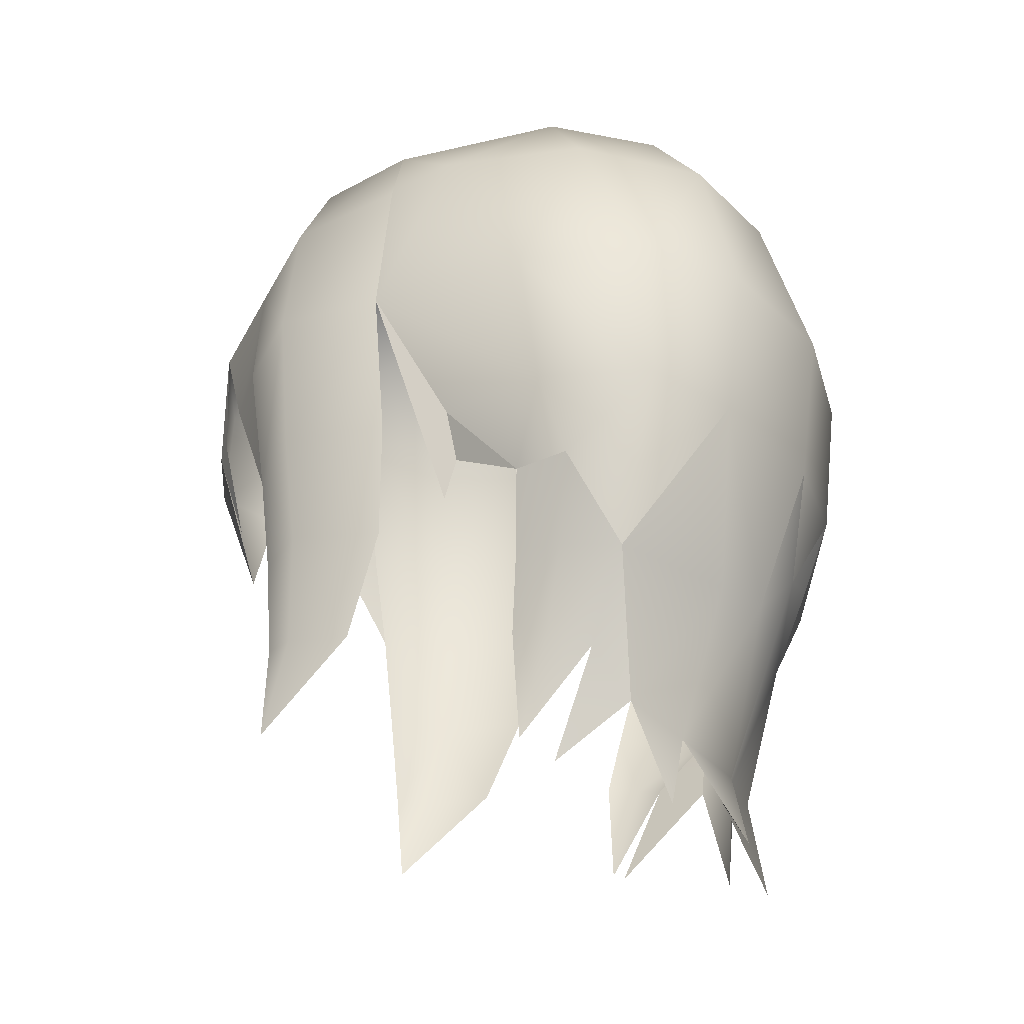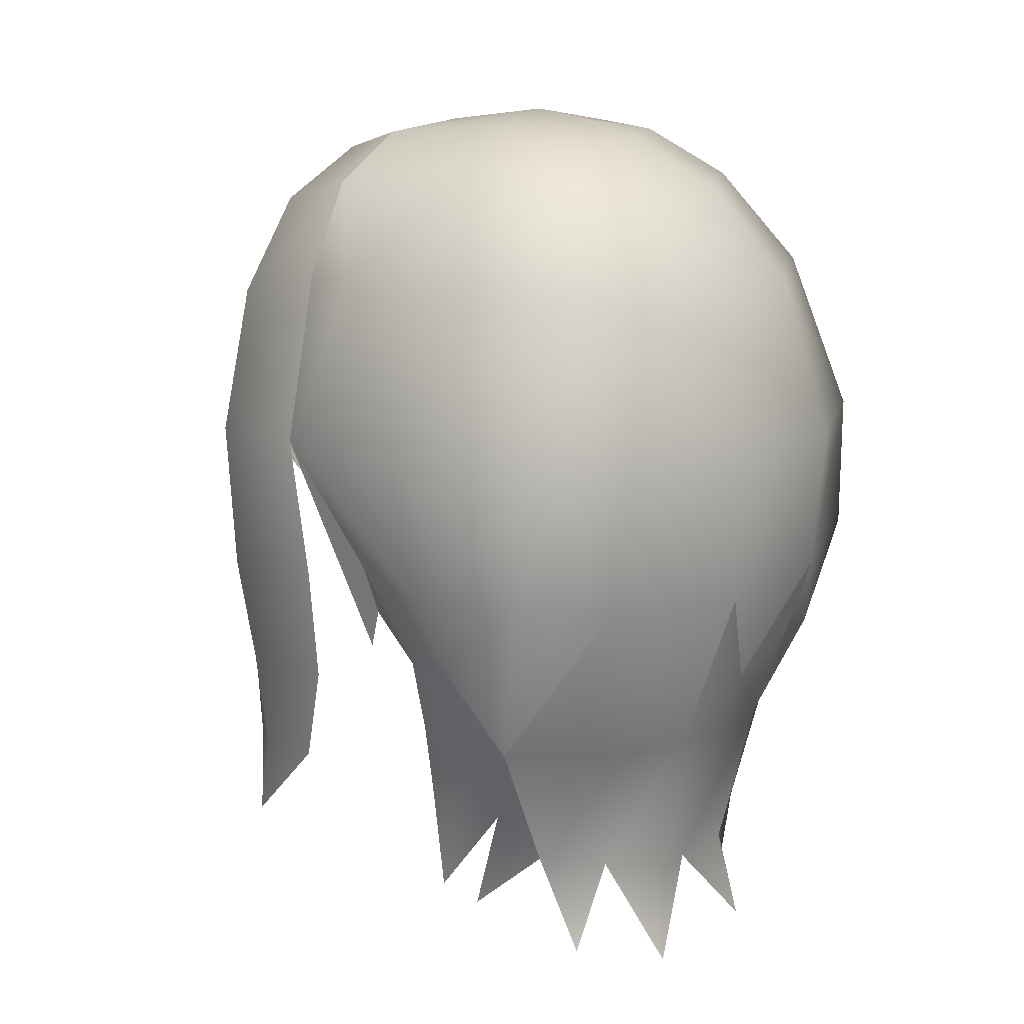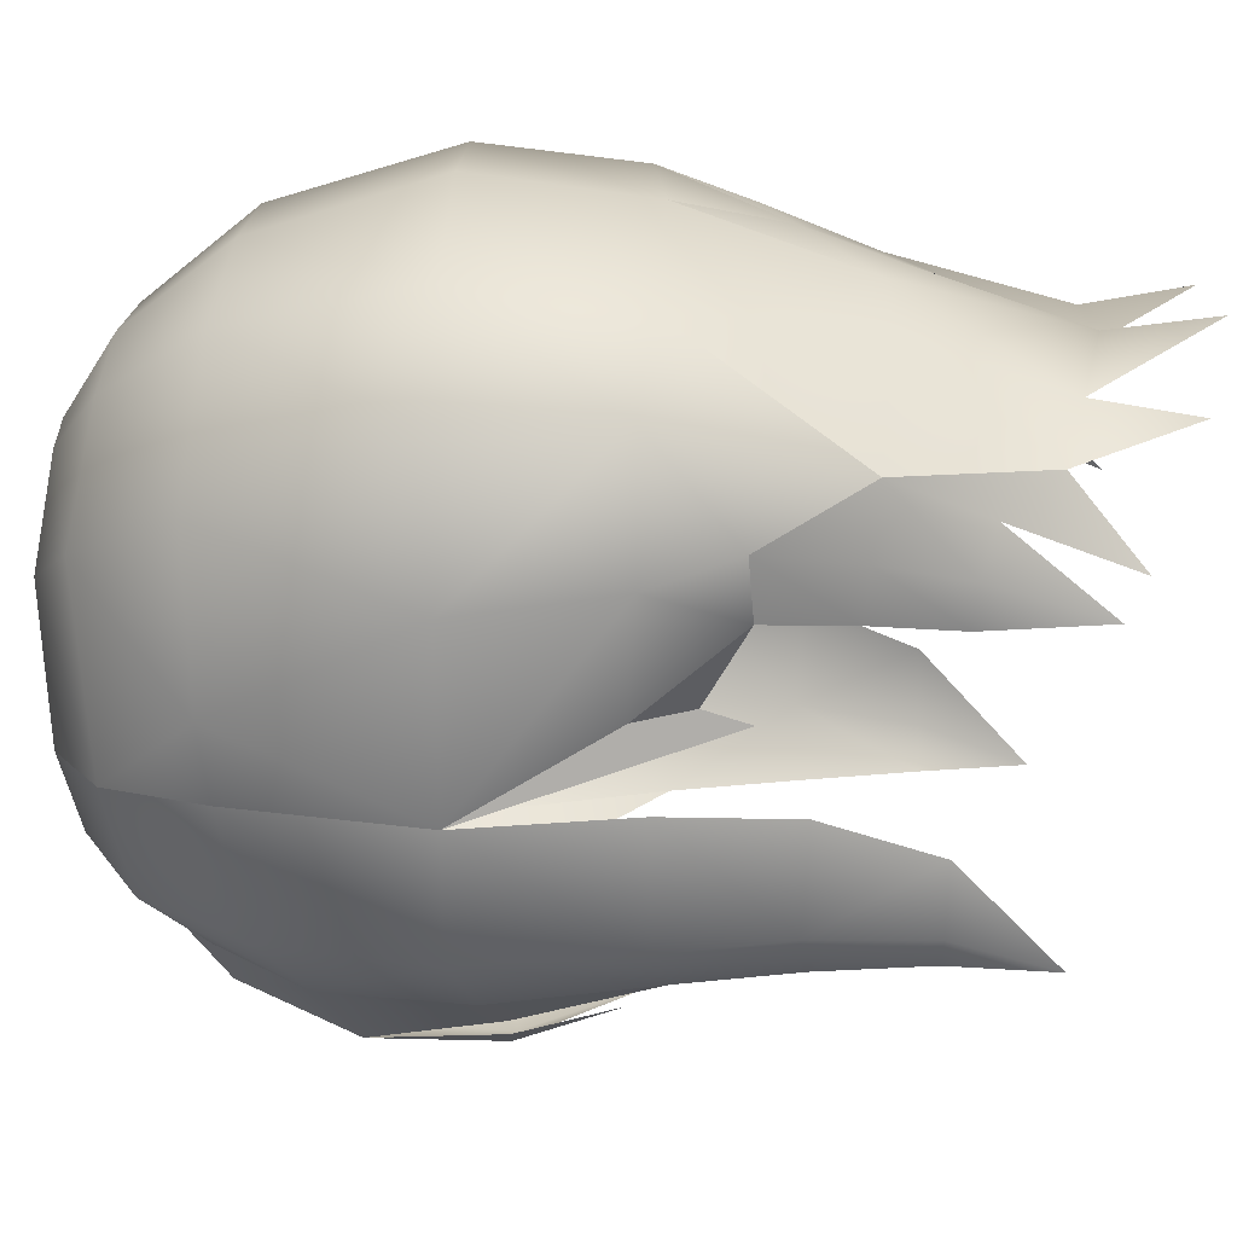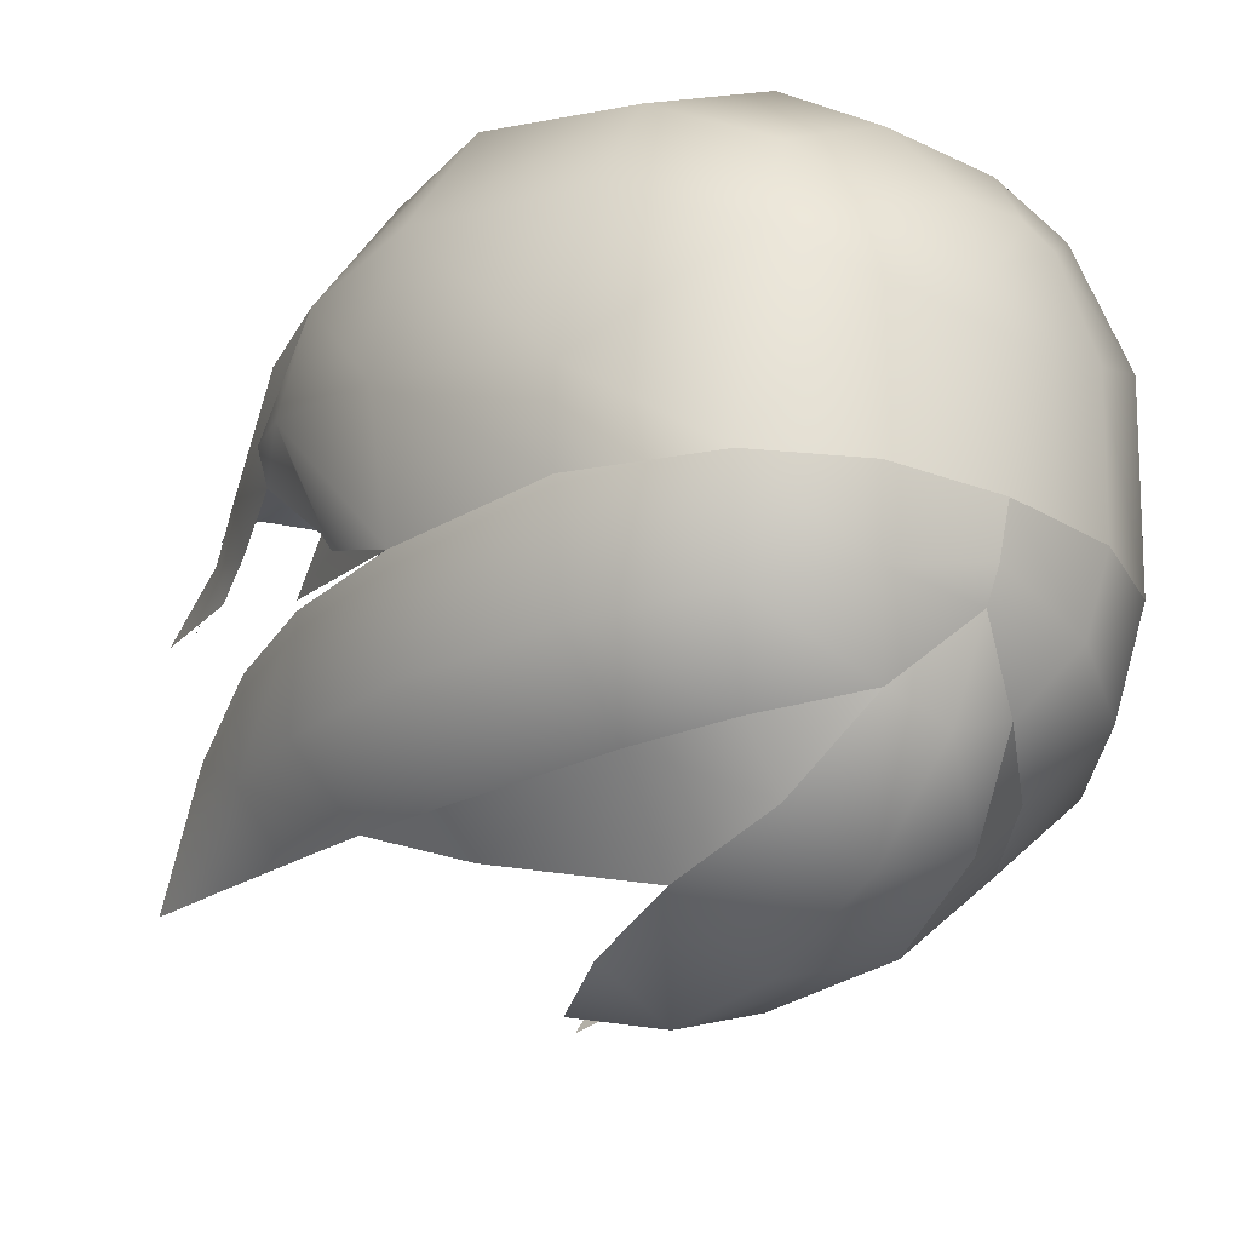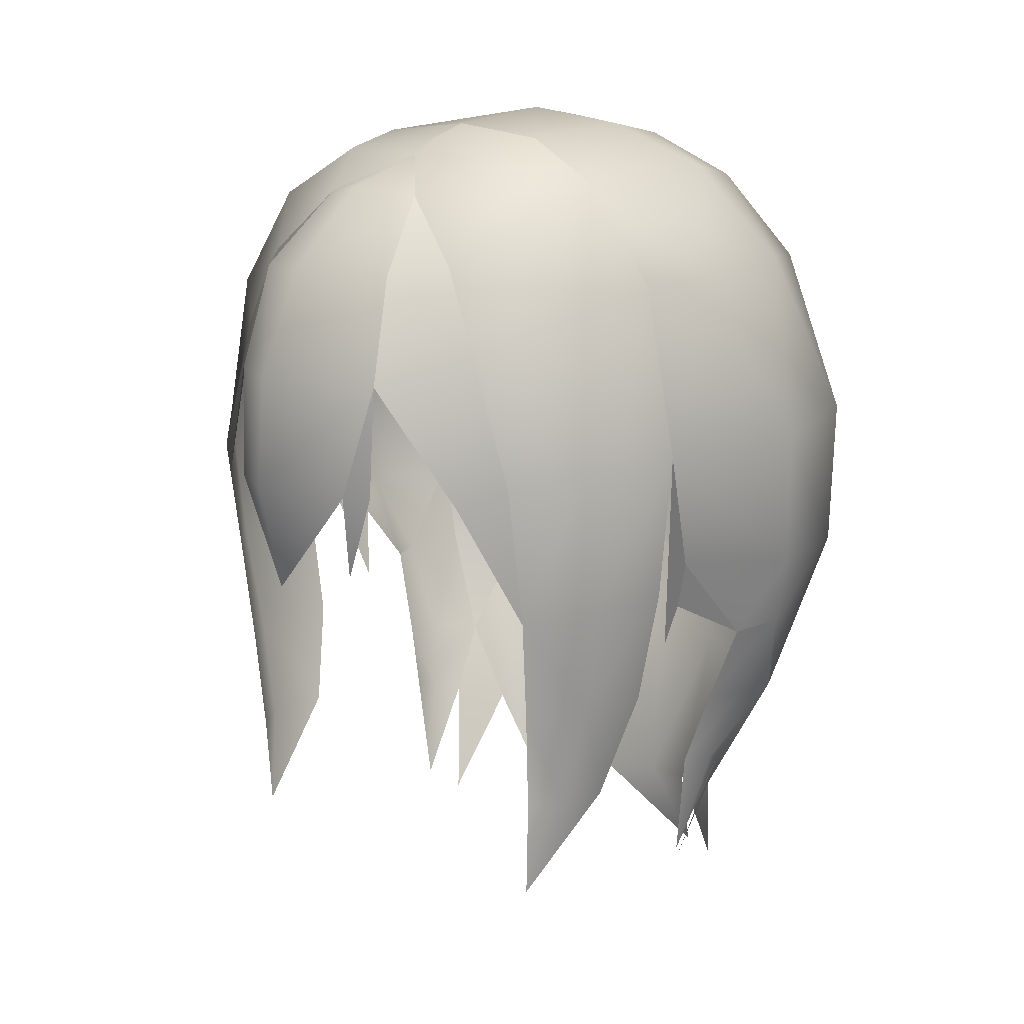
<metadata>
{"format":"obj","ext":"obj","renderer":"f3d","projection":"perspective","resolution":1024,"background":"white","views":[{"elev":-30.0,"azim":105.9,"up":"+Z"},{"elev":11.8,"azim":129.0,"up":"+Z"},{"elev":17.5,"azim":92.8,"up":"+Y"},{"elev":-26.1,"azim":-36.7,"up":"+Y"},{"elev":13.0,"azim":42.2,"up":"+Z"}]}
</metadata>
<code>
g NPC_Male_Size01_Hair_003_LOD3
v 0.06911 0.05903 1.472
v 0.07111 0.04079 1.474
v 0.08095 0.04545 1.499
v 0.06872 0.02681 1.475
v 0.08095 0.04545 1.499
v 0.07714 0.02935 1.498
v 0.06121 0.02352 1.452
v 0.06315 0.03501 1.451
v 0.05752 0.02455 1.42
v 0.06911 0.05903 1.472
v 0.05729 0.04667 1.447
v 0.06911 0.05903 1.472
v 0.04715 0.05543 1.432
v 0.04715 0.05543 1.432
v 0.05153 0.03339 1.414
v -0.06745 0.003853 1.498
v -0.07386 0.01028 1.518
v -0.07595 0.0021 1.526
v -0.08322 -0.01398 1.56
v -0.07595 0.0021 1.526
v -0.05834 0.04103 1.448
v -0.04868 0.0301 1.415
v -0.05105 0.05684 1.443
v -0.06422 0.05594 1.467
v -0.05834 0.04103 1.448
v -0.05105 0.05684 1.443
v 0.07714 0.02935 1.498
v 0.06912 0.00808 1.509
v 0.07356 0.006116 1.524
v 0.07332 -0.01418 1.613
v 0.05604 -0.01677 1.642
v 0.08037 0.007103 1.615
v 0.08393 -0.01461 1.563
v 0.07332 -0.01418 1.613
v 0.09261 0.0344 1.563
v 0.07377 0.04946 1.618
v 0.05334 0.03526 1.646
v 0.05604 -0.01677 1.642
v 0.08339 0.07316 1.567
v 0.04069 0.0674 1.641
v 0.05435 0.08518 1.614
v 0.08163 0.07304 1.523
v 0.08869 0.03935 1.522
v 0.08095 0.04545 1.499
v 0.06911 0.05903 1.472
v 0.06177 0.09725 1.565
v 0.05962 0.09127 1.52
v 0.06911 0.05903 1.472
v 0.02274 0.05089 1.655
v 0.02047 0.07717 1.64
v 0.02094 0.0985 1.612
v -0.01887 0.09885 1.613
v 0.02069 0.1134 1.564
v 0.01684 0.1068 1.518
v 0.02985 0.02317 1.659
v 0.05604 -0.01677 1.642
v 0.03092 -0.01772 1.656
v -0.02381 0.1126 1.565
v 0.01684 0.1068 1.518
v -0.02564 0.1075 1.523
v -0.0002341 0.09848 1.49
v -0.06767 0.09259 1.568
v -0.02564 0.1075 1.523
v -0.06355 0.09439 1.528
v 0.0004682 0.03655 1.66
v 0.0002739 0.01743 1.664
v 0.03092 -0.01772 1.656
v -5.128e-07 -0.01766 1.66
v 0.01445 0.05602 1.654
v -0.01185 0.07693 1.641
v -0.002971 0.05424 1.655
v -0.04221 0.06 1.643
v -0.02472 0.04317 1.657
v -0.02913 0.02304 1.659
v -0.03064 -0.01771 1.656
v -5.128e-07 -0.01766 1.66
v -0.05162 0.03467 1.646
v -0.05571 -0.01697 1.642
v -0.03064 -0.01771 1.656
v -0.05743 0.07797 1.615
v -0.07184 0.04906 1.617
v -0.08612 0.0606 1.567
v -0.07923 0.007502 1.614
v -0.05571 -0.01697 1.642
v -0.08417 0.06133 1.526
v -0.06355 0.09439 1.528
v -0.0928 0.02034 1.566
v -0.08417 0.06133 1.526
v -0.09044 0.03071 1.524
v -0.07508 -0.01453 1.609
v -0.08322 -0.01398 1.56
v -0.08322 -0.01398 1.56
v -0.07595 0.0021 1.526
v -0.05571 -0.01697 1.642
v -0.07508 -0.01453 1.609
v -0.08037 0.03884 1.499
v -0.08417 0.06133 1.526
v -0.07595 0.0021 1.526
v -0.07386 0.01028 1.518
v -0.07386 0.01028 1.518
v -0.077 0.02938 1.498
v -0.08037 0.03884 1.499
v -0.06422 0.05594 1.467
v -0.06405 0.08154 1.5
v -0.07837 0.06012 1.5
v -0.04444 0.09391 1.498
v -0.02331 0.08804 1.47
v -0.02505 0.09884 1.499
v 0.0271 0.0663 1.427
v 0.005718 0.07644 1.423
v 0.01786 0.08277 1.396
v 0.02043 0.09117 1.472
v 0.01684 0.1068 1.518
v -0.0002341 0.09848 1.49
v 0.005718 0.07644 1.423
v 0.0271 0.0663 1.427
v -0.002053 0.09082 1.47
v -0.0002341 0.09848 1.49
v -0.009467 0.07094 1.421
v 0.01786 0.08277 1.396
v -0.02331 0.08804 1.47
v -0.0002341 0.09848 1.49
v -0.02331 0.08804 1.47
v -0.02505 0.09884 1.499
v -0.02505 0.09884 1.499
v -0.02564 0.1075 1.523
v -0.0224 0.07628 1.425
v -0.02331 0.08804 1.47
v -0.02874 0.07995 1.397
v -0.03114 0.0698 1.425
v -0.05523 0.07147 1.468
v -0.02331 0.08804 1.47
v -0.06405 0.08154 1.5
v -0.04444 0.09391 1.498
v -0.04444 0.09391 1.498
v -0.06355 0.09439 1.528
v -0.06405 0.08154 1.5
v -0.06422 0.05594 1.467
v -0.05105 0.05684 1.443
v -0.04373 0.06712 1.432
v -0.03114 0.0698 1.425
v -0.03679 0.06676 1.405
v -0.05105 0.05684 1.443
v 0.04715 0.05543 1.432
v 0.0271 0.0663 1.427
v 0.04043 0.06524 1.402
v 0.06911 0.05903 1.472
v 0.05962 0.09127 1.52
v 0.03869 0.08259 1.47
v -0.002141 -0.06273 1.642
v -0.01781 -0.057 1.64
v 0.0002636 -0.03894 1.651
v 0.0002636 -0.03894 1.651
v 0.01614 -0.05546 1.64
v 0.02446 -0.07573 1.619
v -0.003707 -0.08619 1.619
v -0.01781 -0.057 1.64
v -0.02635 -0.07638 1.618
v 0.02446 -0.07573 1.619
v 0.0303 -0.08749 1.588
v -0.004535 -0.09949 1.588
v -0.02635 -0.07638 1.618
v -0.03014 -0.08468 1.586
v -0.03014 -0.08468 1.586
v -0.005313 -0.1015 1.555
v -0.02498 -0.0901 1.554
v 0.0303 -0.08749 1.588
v 0.02102 -0.09187 1.554
v -0.009045 -0.08994 1.521
v 0.02102 -0.09187 1.554
v -0.05142 -0.07283 1.549
v -0.06223 -0.05968 1.52
v -0.06278 -0.06465 1.555
v -0.06278 -0.06465 1.555
v -0.04981 -0.06358 1.598
v -0.03014 -0.08468 1.586
v -0.0381 -0.06185 1.621
v -0.01781 -0.057 1.64
v -0.02635 -0.07638 1.618
v 0.01614 -0.05546 1.64
v 0.03652 -0.06194 1.621
v 0.02446 -0.07573 1.619
v -0.06318 0.03276 1.451
v -0.05834 0.04103 1.448
v -0.06422 0.05594 1.467
v -0.06995 0.04069 1.47
v -0.07837 0.06012 1.5
v -0.06748 0.02558 1.472
v -0.077 0.02938 1.498
v -0.08037 0.03884 1.499
v -0.0611 0.02271 1.452
v -0.05752 0.02454 1.42
v -0.05834 0.04103 1.448
v -0.08037 0.03884 1.499
v -0.07837 0.06012 1.5
v -0.08417 0.06133 1.526
v 0.06746 0.003853 1.498
v 0.08393 -0.01461 1.563
v 0.07356 0.006116 1.524
v 0.06912 0.00808 1.509
v 0.07714 0.02935 1.498
v 0.07356 0.006116 1.524
v 0.08869 0.03935 1.522
v 0.08095 0.04545 1.499
v 0.08393 -0.01461 1.563
v 0.07356 0.006116 1.524
v -0.06405 0.08154 1.5
v -0.06355 0.09439 1.528
v -0.08417 0.06133 1.526
v -0.07837 0.06012 1.5
v 0.01684 0.1068 1.518
v 0.02043 0.09117 1.472
v 0.03869 0.08259 1.47
v -0.02564 0.1075 1.523
v -0.06355 0.09439 1.528
v -0.04444 0.09391 1.498
v -0.02505 0.09884 1.499
v 0.04715 0.05543 1.432
v 0.06911 0.05903 1.472
v 0.03869 0.08259 1.47
v 0.0271 0.0663 1.427
v 0.02043 0.09117 1.472
v 0.05604 -0.01677 1.642
v 0.02787 -0.03846 1.651
v 0.03092 -0.01772 1.656
v 0.0508 -0.04486 1.635
v 0.03652 -0.06194 1.621
v 0.01614 -0.05546 1.64
v 0.05051 -0.067 1.597
v 0.03652 -0.06194 1.621
v 0.0681 -0.04785 1.607
v 0.05604 -0.01677 1.642
v 0.07332 -0.01418 1.613
v -5.128e-07 -0.01766 1.66
v 0.03092 -0.01772 1.656
v 9.039e-05 -0.03057 1.656
v 0.0002636 -0.03894 1.651
v 9.039e-05 -0.03057 1.656
v 0.01614 -0.05546 1.64
v 0.05051 -0.067 1.597
v 0.07978 -0.04745 1.563
v 0.06205 -0.06428 1.558
v 0.07332 -0.01418 1.613
v 0.08393 -0.01461 1.563
v 0.06243 -0.05833 1.516
v 0.07919 -0.04418 1.519
v 0.08393 -0.01461 1.563
v 0.07825 -0.01299 1.519
v 0.07391 -0.04226 1.487
v 0.07241 -0.01518 1.486
v 0.06112 -0.05517 1.486
v 0.06633 -0.02624 1.455
v 0.06649 -0.04485 1.456
v 0.06037 -0.05343 1.457
v 0.06059 -0.05439 1.429
v -0.0824 -0.04515 1.562
v -0.08322 -0.01398 1.56
v -0.07508 -0.01453 1.609
v -0.07151 -0.04607 1.607
v -0.04981 -0.06358 1.598
v -0.06278 -0.06465 1.555
v -0.07508 -0.01453 1.609
v -0.05571 -0.01697 1.642
v -0.05243 -0.04374 1.637
v -0.0381 -0.06185 1.621
v -0.04981 -0.06358 1.598
v -0.01781 -0.057 1.64
v -0.0381 -0.06185 1.621
v -0.02782 -0.0382 1.652
v -0.05571 -0.01697 1.642
v -0.03064 -0.01771 1.656
v -0.06278 -0.06465 1.555
v -0.06223 -0.05968 1.52
v -0.08061 -0.04193 1.52
v -0.0803 -0.01133 1.52
v -0.07491 -0.04025 1.488
v -0.08322 -0.01398 1.56
v -0.06223 -0.05968 1.52
v -0.07405 -0.01233 1.487
v -0.06113 -0.05588 1.488
v -0.06685 -0.02209 1.457
v -0.06048 -0.05264 1.457
v -0.06716 -0.04248 1.457
v -0.06059 -0.05037 1.429
v -0.03064 -0.01771 1.656
v -5.128e-07 -0.01766 1.66
v 9.039e-05 -0.03057 1.656
v 9.039e-05 -0.03057 1.656
v 0.0002636 -0.03894 1.651
v -0.01781 -0.057 1.64
v 0.0303 -0.08749 1.588
v 0.02756 -0.08707 1.554
v 0.02102 -0.09187 1.554
v 0.01597 -0.08468 1.527
v 0.04967 -0.07356 1.552
v 0.06205 -0.06428 1.558
v 0.06243 -0.05833 1.516
v 0.05051 -0.067 1.597
v 0.0303 -0.08749 1.588
v 0.05051 -0.067 1.597
v 0.02446 -0.07573 1.619
v 0.03652 -0.06194 1.621
v -0.04981 -0.06358 1.598
v -0.0381 -0.06185 1.621
v -0.02635 -0.07638 1.618
v -0.03014 -0.08468 1.586
g NPC_Male_Size01_Hair_003_LOD3_0
f 3 2 1
f 2 5 4
f 4 5 6
f 2 4 7
f 8 2 7
f 9 8 7
f 2 8 10
f 11 8 9
f 8 11 10
f 11 13 12
f 15 14 11
f 18 17 16
f 20 16 19
f 23 22 21
f 26 25 24
f 29 28 27
f 32 31 30
f 32 34 33
f 35 32 33
f 36 32 35
f 32 36 37
f 38 32 37
f 39 36 35
f 37 36 40
f 36 39 41
f 36 41 40
f 42 39 35
f 43 42 35
f 42 43 44
f 45 42 44
f 39 42 46
f 41 39 46
f 42 47 46
f 42 48 47
f 37 40 49
f 50 40 41
f 49 40 50
f 51 41 46
f 51 50 41
f 50 51 52
f 53 51 46
f 53 46 47
f 51 53 52
f 54 53 47
f 55 37 49
f 56 37 55
f 57 56 55
f 53 58 52
f 53 59 58
f 59 60 58
f 61 60 59
f 58 62 52
f 58 63 62
f 63 64 62
f 55 49 65
f 66 55 65
f 55 66 67
f 66 68 67
f 69 65 49
f 69 49 50
f 69 50 70
f 70 50 52
f 71 69 70
f 65 69 71
f 70 52 72
f 70 72 71
f 65 71 73
f 72 73 71
f 66 65 74
f 65 73 74
f 74 75 66
f 75 76 66
f 74 73 77
f 73 72 77
f 74 77 78
f 79 74 78
f 52 80 72
f 62 80 52
f 77 72 81
f 72 80 81
f 82 80 62
f 81 80 82
f 77 81 83
f 83 81 82
f 84 77 83
f 82 62 85
f 62 86 85
f 87 83 82
f 87 82 88
f 89 87 88
f 90 83 87
f 91 90 87
f 92 87 89
f 93 92 89
f 83 95 94
f 89 97 96
f 99 98 89
f 101 100 89
f 102 101 89
f 105 104 103
f 108 107 106
f 111 110 109
f 114 113 112
f 116 115 112
f 115 117 112
f 118 112 117
f 115 119 117
f 115 120 119
f 119 121 117
f 121 122 117
f 124 118 123
f 126 118 125
f 128 119 127
f 127 119 129
f 127 129 130
f 130 131 127
f 131 132 127
f 131 133 132
f 133 134 132
f 133 136 135
f 131 138 137
f 139 138 131
f 140 139 131
f 131 141 140
f 141 142 140
f 142 143 140
f 146 145 144
f 149 148 147
f 152 151 150
f 150 154 153
f 155 154 150
f 156 155 150
f 150 157 156
f 157 158 156
f 160 159 156
f 161 160 156
f 156 162 161
f 162 163 161
f 165 161 164
f 166 165 164
f 161 165 167
f 165 168 167
f 166 169 165
f 169 170 165
f 173 172 171
f 175 174 171
f 176 175 171
f 179 178 177
f 182 181 180
f 185 184 183
f 186 185 183
f 186 187 185
f 186 183 188
f 186 188 189
f 190 186 189
f 183 191 188
f 183 192 191
f 183 193 192
f 195 186 194
f 195 194 196
f 199 198 197
f 200 199 197
f 203 202 201
f 204 203 201
f 203 35 205
f 206 203 205
f 209 208 207
f 210 209 207
f 212 211 47
f 213 212 47
f 216 215 214
f 217 216 214
f 220 219 218
f 221 220 218
f 220 221 222
f 225 224 223
f 224 226 223
f 226 224 227
f 224 228 227
f 226 230 229
f 231 226 229
f 226 231 232
f 231 233 232
f 224 235 234
f 236 224 234
f 224 238 237
f 239 224 237
f 241 231 240
f 242 241 240
f 231 241 243
f 241 244 243
f 241 242 245
f 246 241 245
f 241 246 247
f 246 248 247
f 249 246 245
f 246 249 248
f 249 250 248
f 251 249 245
f 250 249 252
f 253 249 251
f 249 253 252
f 254 253 251
f 253 255 252
f 253 254 255
f 258 257 256
f 259 258 256
f 260 259 256
f 261 260 256
f 263 262 259
f 264 263 259
f 265 264 259
f 266 265 259
f 268 267 264
f 267 269 264
f 264 269 270
f 269 271 270
f 273 272 256
f 274 273 256
f 274 256 275
f 274 275 276
f 256 277 275
f 274 276 278
f 275 279 276
f 276 280 278
f 276 279 281
f 282 280 276
f 283 276 281
f 283 282 276
f 283 281 284
f 283 284 282
f 286 285 269
f 287 286 269
f 289 288 269
f 290 289 269
f 293 292 291
f 294 292 293
f 297 296 295
f 296 298 295
f 298 299 295
f 301 299 300
f 302 301 300
f 305 304 303
f 306 305 303

</code>
